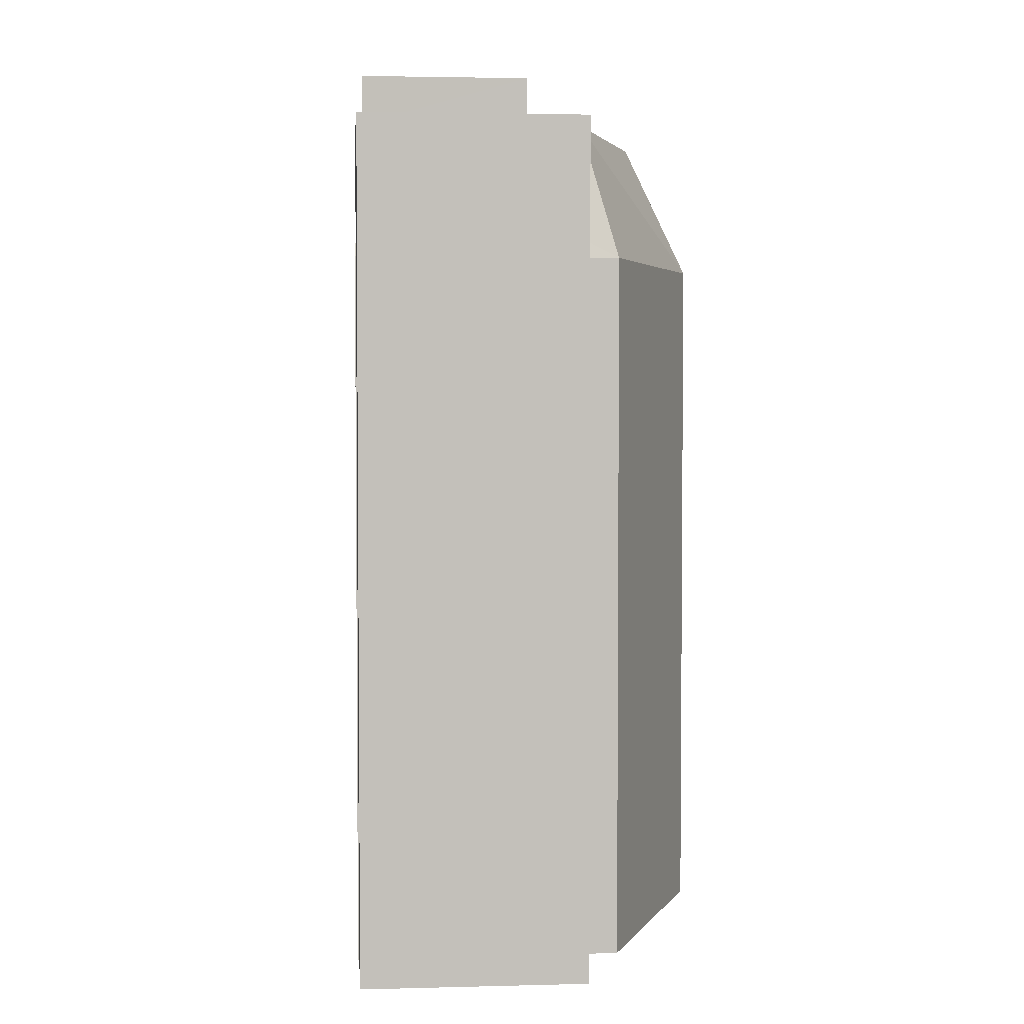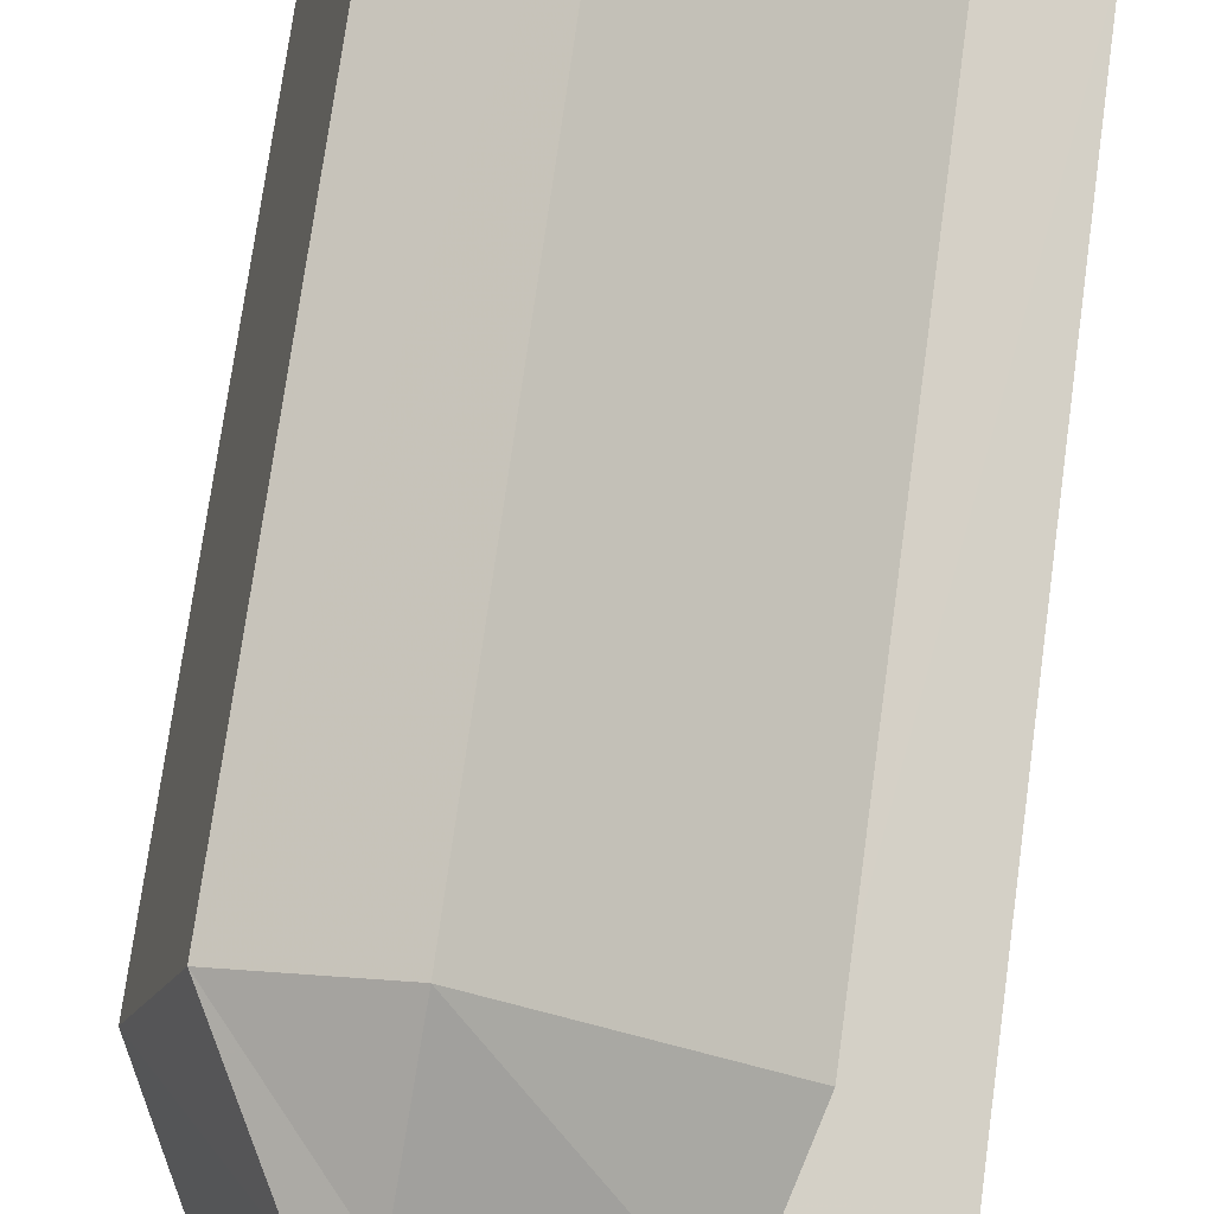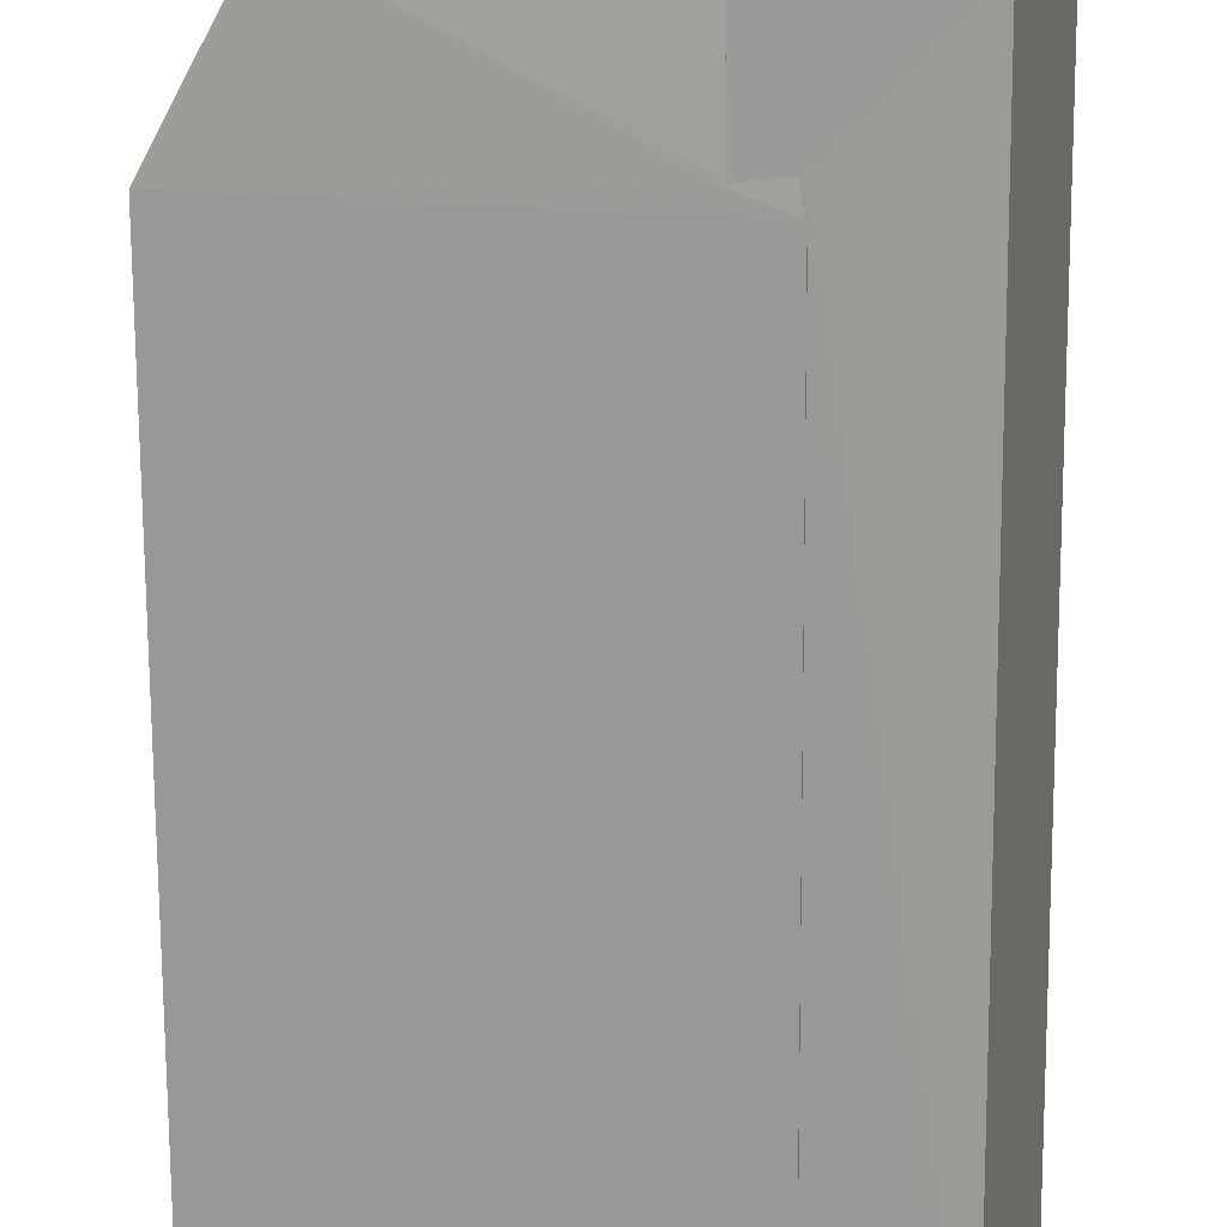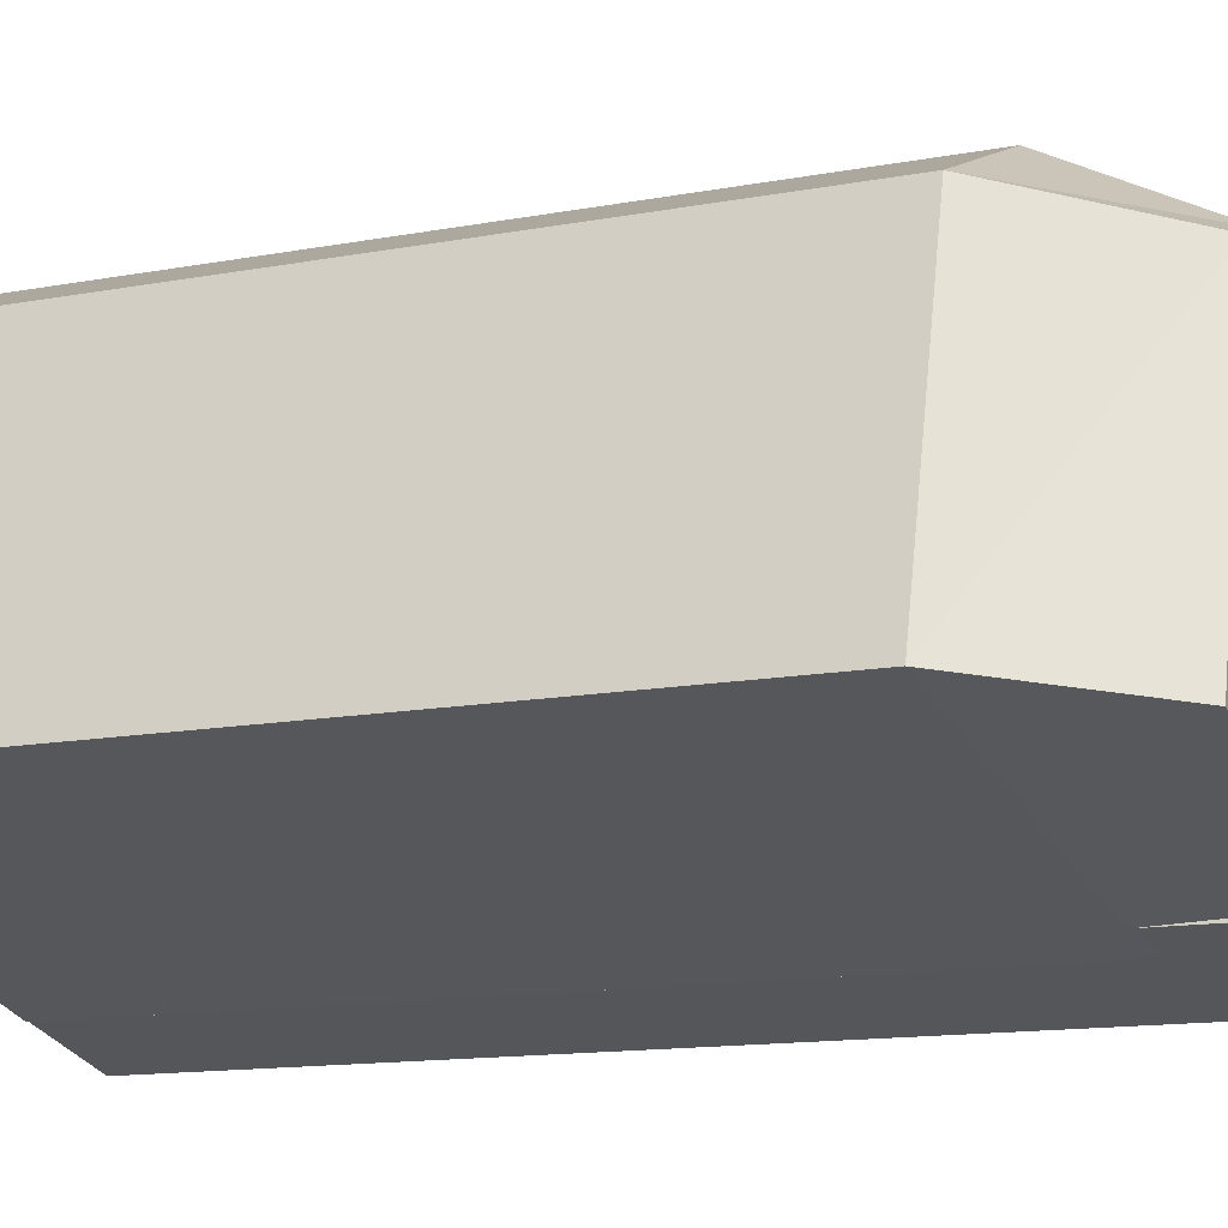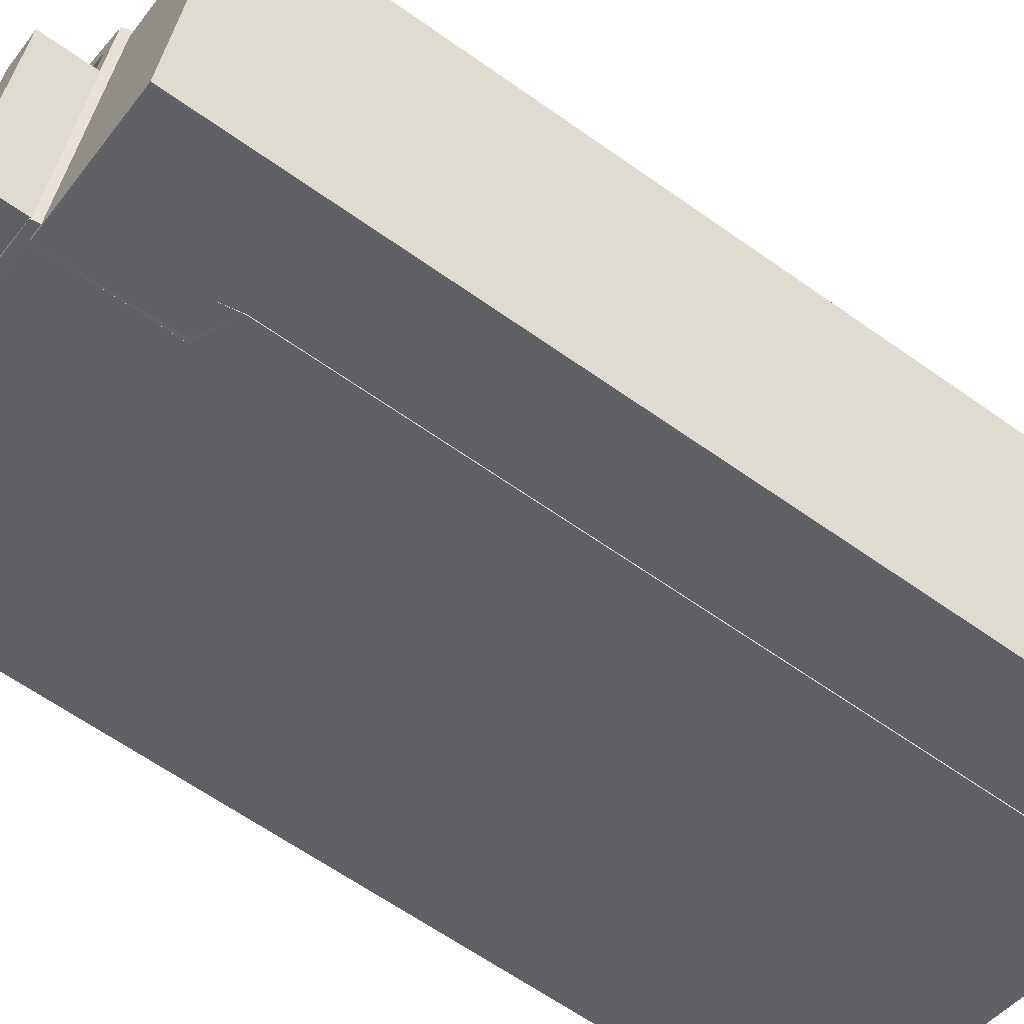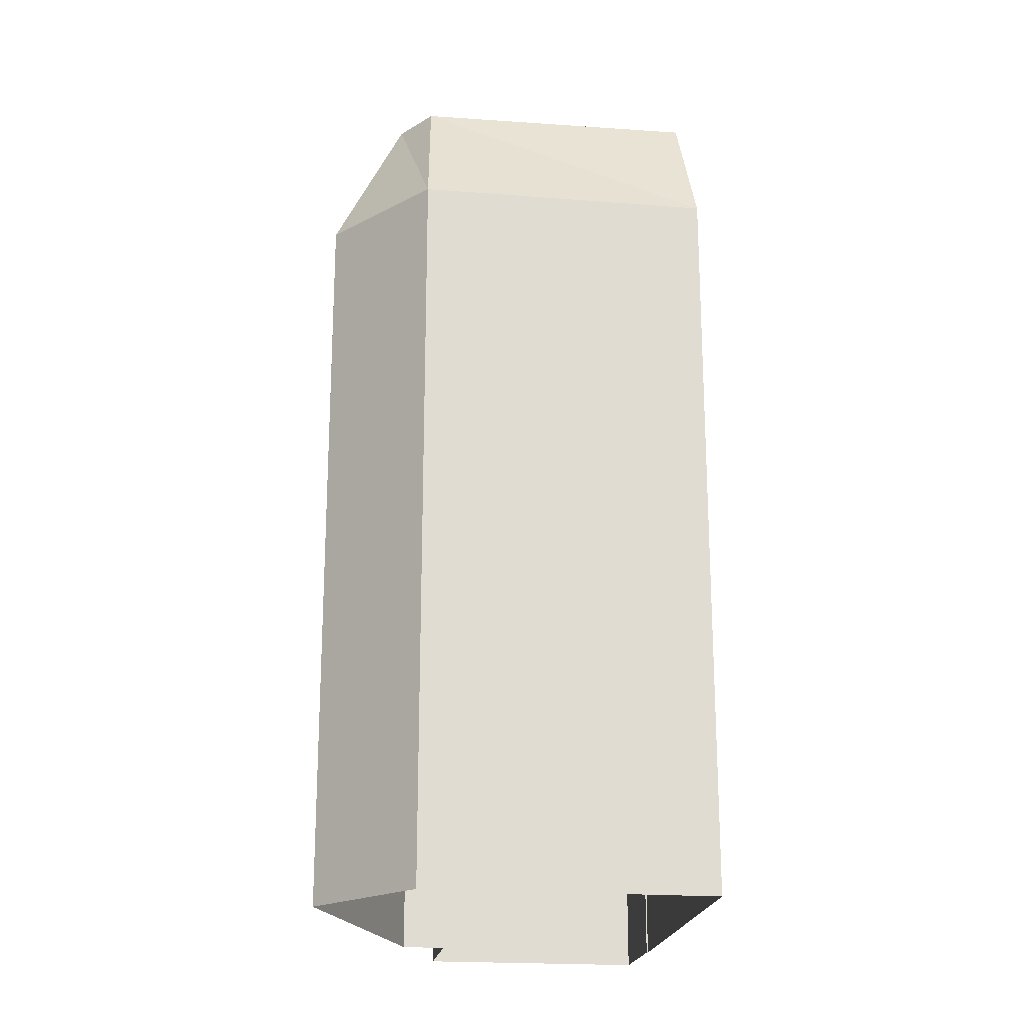
<metadata>
{"format":"obj","ext":"obj","renderer":"f3d","projection":"perspective","resolution":1024,"background":"white","views":[{"elev":3.3,"azim":70.4,"up":"+Z"},{"elev":75.1,"azim":7.9,"up":"+Y"},{"elev":-73.2,"azim":0.3,"up":"+Y"},{"elev":-12.8,"azim":-66.0,"up":"+Y"},{"elev":-62.8,"azim":54.2,"up":"+Y"},{"elev":-20.4,"azim":-112.8,"up":"+Z"}]}
</metadata>
<code>
v -1.18e+04 -3.38e+04 29.4
v -1.18e+04 -3.38e+04 29.4
v -1.181e+04 -3.38e+04 29.4
v -1.181e+04 -3.379e+04 29.4
v -1.18e+04 -3.379e+04 29.4
v -1.18e+04 -3.38e+04 29.4
v -1.181e+04 -3.379e+04 29.4
v -1.181e+04 -3.38e+04 29.4
v -1.181e+04 -3.38e+04 29.4
v -1.181e+04 -3.38e+04 46.37
v -1.181e+04 -3.379e+04 49.61
v -1.181e+04 -3.379e+04 46.37
v -1.181e+04 -3.38e+04 49.61
v -1.181e+04 -3.379e+04 49.61
v -1.181e+04 -3.379e+04 46.37
v -1.18e+04 -3.379e+04 46.37
v -1.18e+04 -3.38e+04 49.61
v -1.181e+04 -3.38e+04 46.37
v -1.181e+04 -3.38e+04 46.91
v -1.181e+04 -3.38e+04 46.37
v -1.18e+04 -3.38e+04 49.61
v -1.18e+04 -3.38e+04 49.59
v -1.18e+04 -3.38e+04 49.43
v -1.181e+04 -3.38e+04 49.58
v -1.181e+04 -3.38e+04 49.43
v -1.18e+04 -3.38e+04 46.9
v -1.181e+04 -3.38e+04 49.61
v -1.181e+04 -3.38e+04 49.43
v -1.181e+04 -3.38e+04 49.58
v -1.181e+04 -3.38e+04 49.59
v -1.181e+04 -3.38e+04 49.61
v -1.18e+04 -3.38e+04 46.37
v -1.18e+04 -3.38e+04 49.43
v -1.181e+04 -3.38e+04 49.43
v -1.181e+04 -3.38e+04 49.43
v -1.18e+04 -3.38e+04 49.43
v -1.181e+04 -3.38e+04 50.73
v -1.18e+04 -3.38e+04 50.73
v -1.181e+04 -3.38e+04 50.73
v -1.181e+04 -3.38e+04 50.73
v -1.181e+04 -3.38e+04 49.36
v -1.18e+04 -3.38e+04 49.36
v -1.181e+04 -3.38e+04 49.36
v -1.181e+04 -3.38e+04 49.36
v -1.181e+04 -3.38e+04 49.36
v -1.181e+04 -3.379e+04 49.36
v -1.181e+04 -3.379e+04 49.36
v -1.18e+04 -3.38e+04 49.61
v -1.181e+04 -3.379e+04 49.61
v -1.181e+04 -3.38e+04 49.61
v -1.181e+04 -3.38e+04 49.61
v -1.181e+04 -3.38e+04 49.61
v -1.181e+04 -3.38e+04 49.61
v -1.181e+04 -3.379e+04 49.61
v -1.181e+04 -3.38e+04 46.73
v -1.181e+04 -3.38e+04 46.85
v -1.181e+04 -3.38e+04 46.8
f 1 2 3
f 4 5 6
f 7 4 6
f 3 8 9
f 1 3 6
f 7 6 9
f 6 3 9
f 10 11 12
f 13 11 10
f 12 14 15
f 11 14 12
f 16 15 17
f 15 14 17
f 18 19 20
f 21 22 23
f 22 24 25
f 21 23 17
f 17 23 16
f 16 23 26
f 22 25 23
f 27 28 29
f 28 25 24
f 30 27 29
f 29 28 24
f 30 31 27
f 26 32 16
f 23 25 33
f 34 35 28
f 25 28 36
f 33 25 36
f 28 35 36
f 37 38 39
f 37 40 38
f 41 42 43
f 44 43 45
f 45 43 46
f 43 42 47
f 43 47 46
f 17 14 48
f 17 48 21
f 14 11 49
f 50 11 13
f 31 51 27
f 27 51 13
f 21 48 52
f 51 53 50
f 49 11 50
f 54 14 49
f 14 54 48
f 51 50 13
f 12 4 7
f 12 15 4
f 15 5 4
f 15 16 5
f 32 5 16
f 32 6 5
f 10 7 9
f 10 12 7
f 18 20 8
f 3 18 8
f 8 20 10
f 9 8 10
f 13 10 55
f 13 55 56
f 10 20 55
f 57 55 20
f 19 57 20
f 56 34 13
f 34 27 13
f 34 28 27
f 6 32 1
f 1 32 33
f 26 23 33
f 32 26 33
f 36 2 1
f 33 36 1
f 2 18 3
f 55 57 35
f 36 18 2
f 19 36 35
f 57 19 35
f 19 18 36
f 56 55 35
f 34 56 35
f 41 43 52
f 22 21 38
f 21 52 38
f 38 52 39
f 52 43 39
f 29 24 40
f 40 24 38
f 24 22 38
f 31 37 51
f 37 31 40
f 29 40 31
f 29 31 30
f 43 53 39
f 39 53 37
f 43 44 53
f 37 53 51
f 50 45 46
f 49 50 46
f 49 46 47
f 54 49 47
f 54 47 42
f 48 54 42
f 52 48 42
f 41 52 42
f 44 45 50
f 53 44 50

</code>
